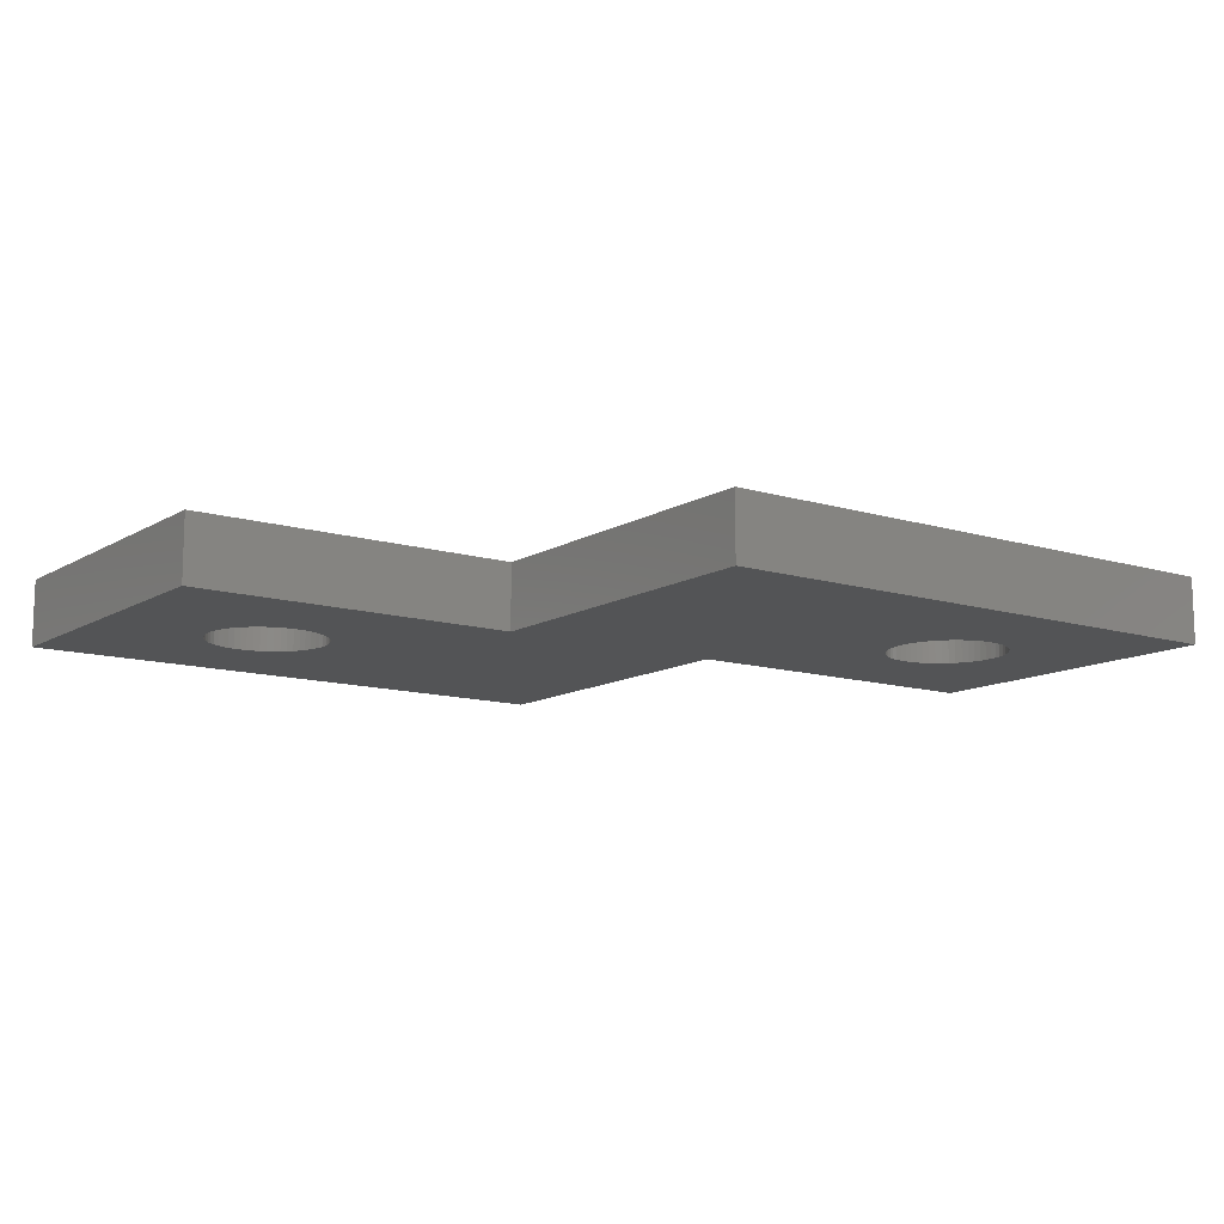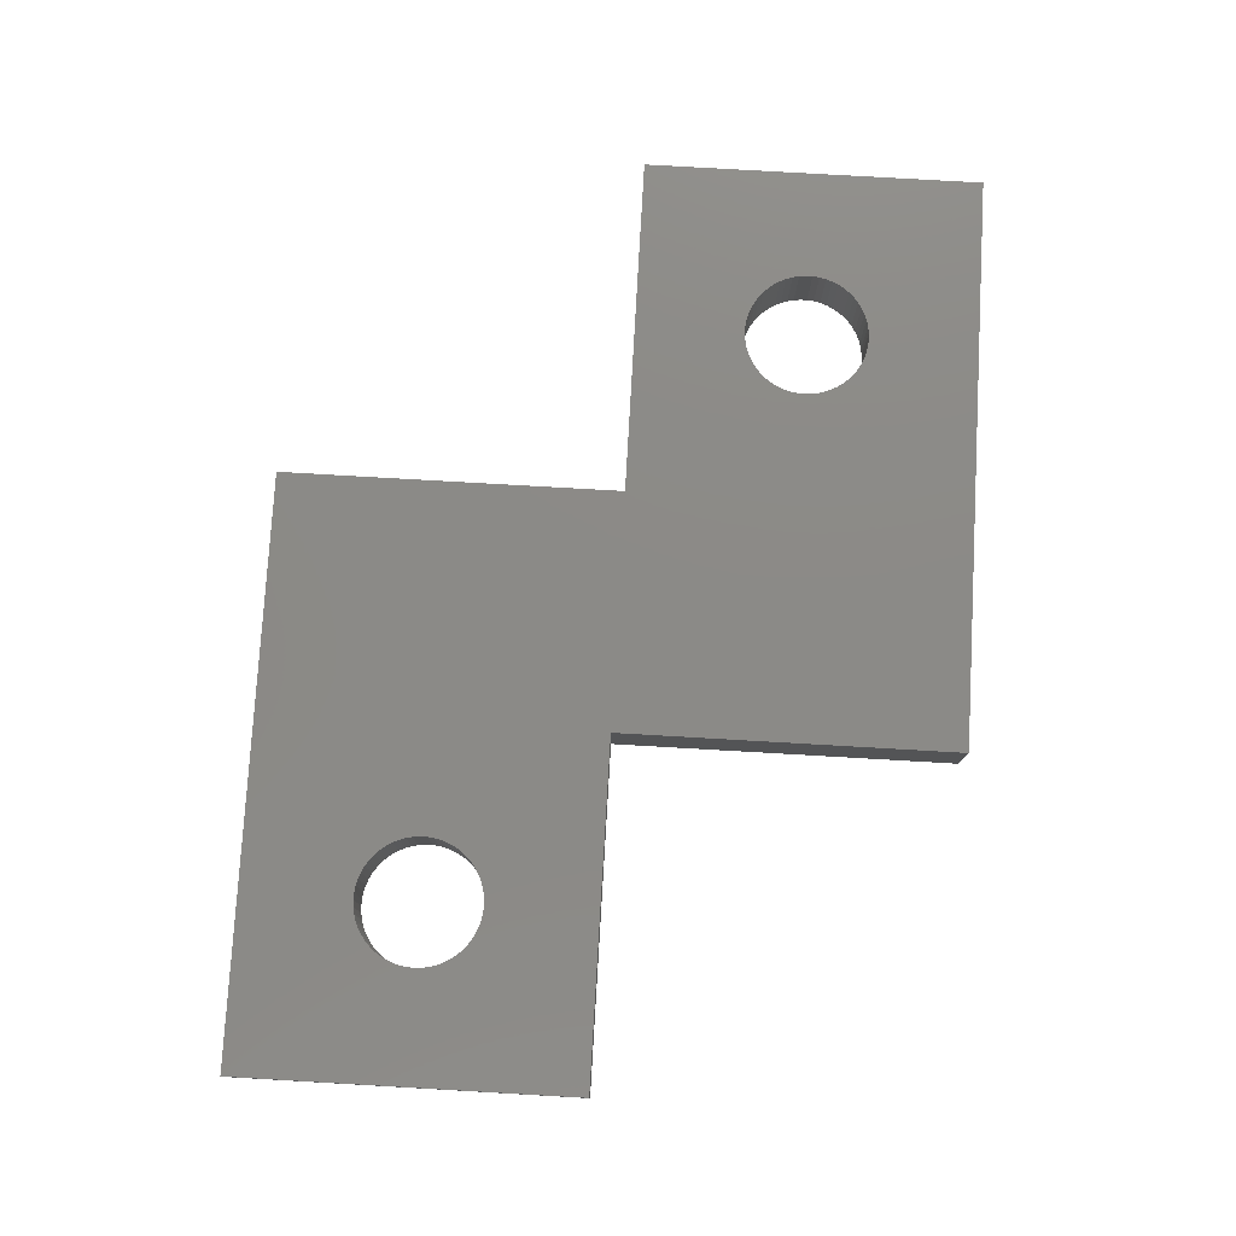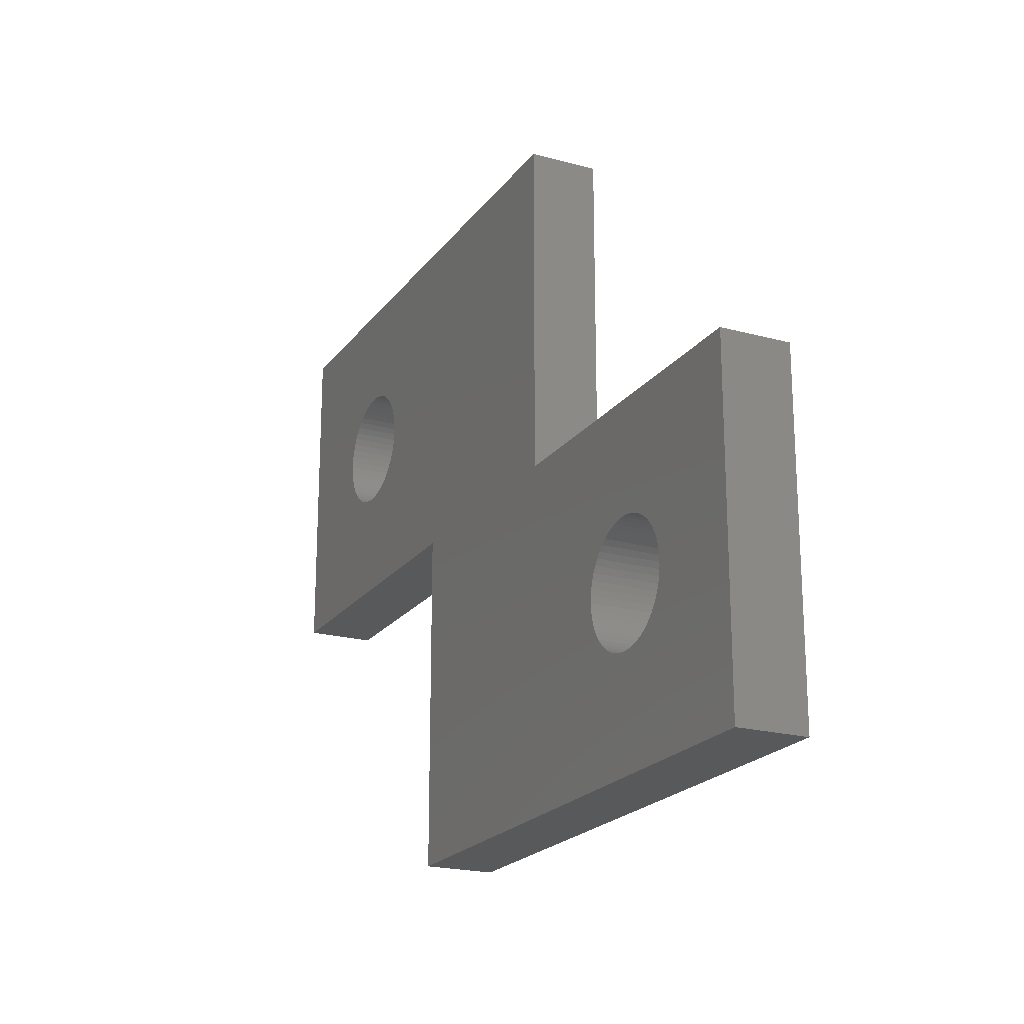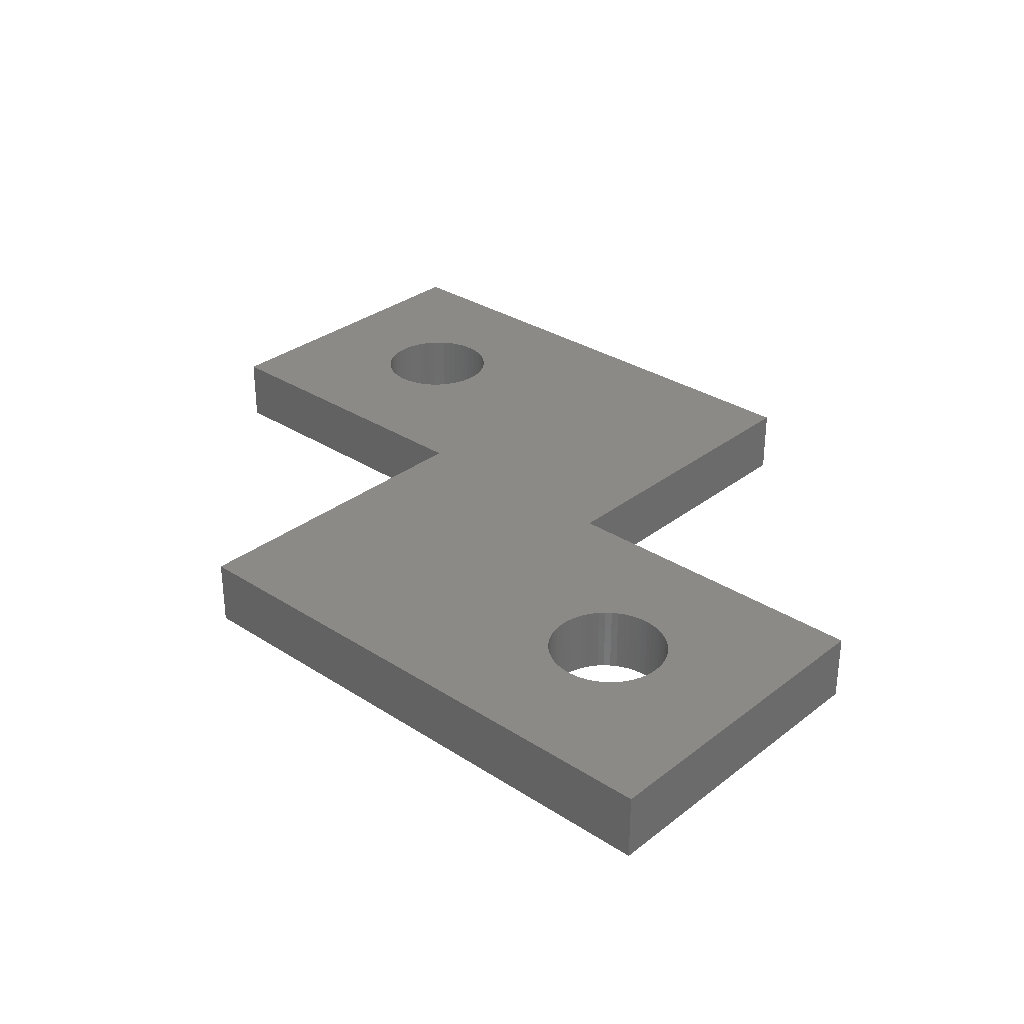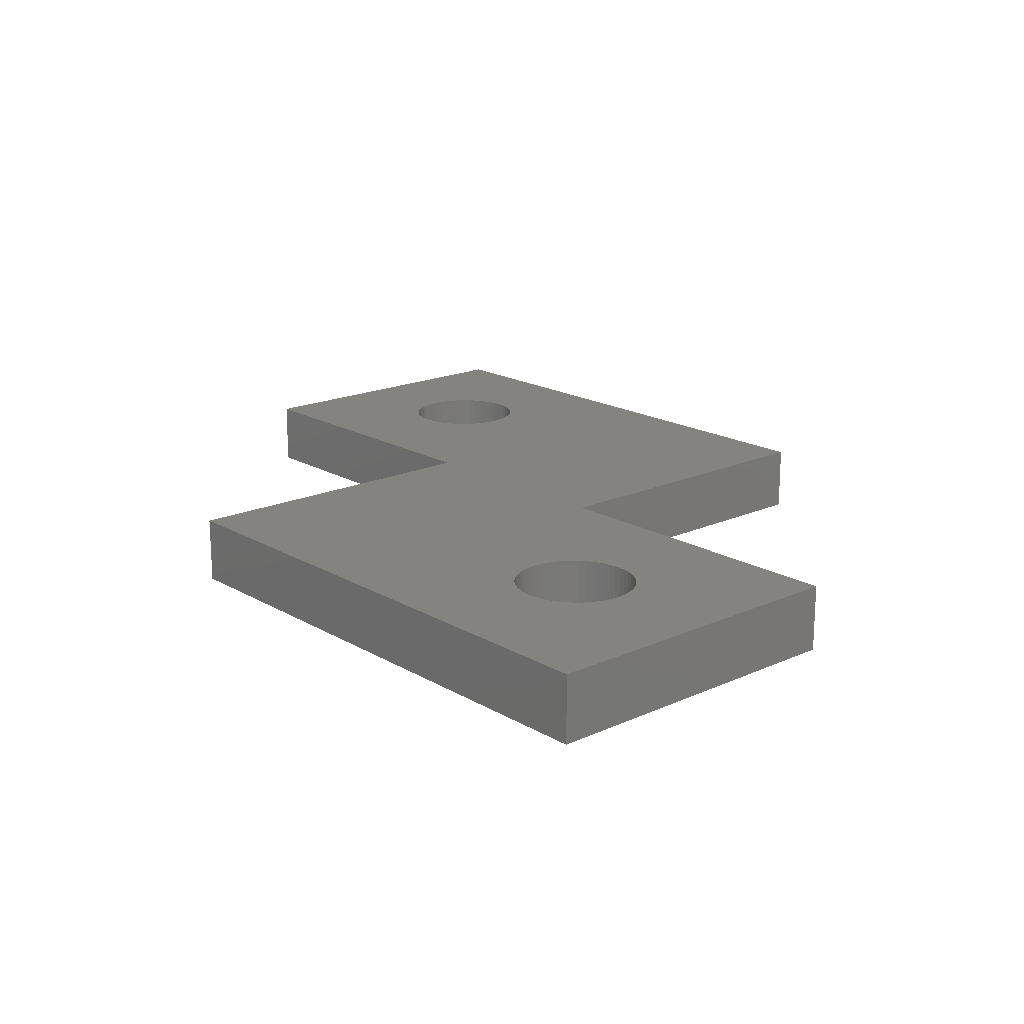
<metadata>
{"format":"stl","ext":"stl","renderer":"f3d","projection":"perspective","resolution":1024,"background":"white","views":[{"elev":-12.0,"azim":144.1,"up":"+Z"},{"elev":77.8,"azim":-86.7,"up":"+Z"},{"elev":-20.9,"azim":63.9,"up":"+Y"},{"elev":31.3,"azim":-137.5,"up":"+Z"},{"elev":18.0,"azim":-131.4,"up":"+Z"}]}
</metadata>
<code>
# stl→obj: 244 verts, 492 faces
v 61.5 59 2
v 61.5 59 8.882e-15
v 61.5 49 2
v 61.5 49 8.882e-15
v 54.71 63.8 2
v 54.71 63.8 9.279e-15
v 54.7 64 2
v 54.74 63.61 2
v 54.74 63.61 9.272e-15
v 54.8 63.42 2
v 54.8 63.42 9.26e-15
v 54.87 63.23 2
v 54.87 63.23 9.243e-15
v 54.97 63.06 2
v 54.97 63.06 9.222e-15
v 55.08 62.89 2
v 55.08 62.89 9.197e-15
v 55.21 62.74 2
v 55.21 62.74 9.168e-15
v 55.36 62.61 2
v 55.36 62.61 9.136e-15
v 55.52 62.49 2
v 55.52 62.49 9.1e-15
v 55.69 62.39 2
v 55.69 62.39 9.062e-15
v 55.87 62.31 2
v 55.87 62.31 9.022e-15
v 56.06 62.26 2
v 56.06 62.26 8.98e-15
v 56.25 62.22 2
v 56.25 62.22 8.937e-15
v 56.45 62.2 2
v 56.45 62.2 8.893e-15
v 56.65 62.21 2
v 56.65 62.21 8.849e-15
v 56.85 62.23 2
v 56.85 62.23 8.805e-15
v 57.04 62.28 2
v 57.04 62.28 8.762e-15
v 57.22 62.35 2
v 57.22 62.35 8.721e-15
v 57.4 62.44 2
v 57.4 62.44 8.682e-15
v 57.57 62.55 2
v 57.57 62.55 8.645e-15
v 57.72 62.68 2
v 57.72 62.68 8.611e-15
v 57.86 62.82 2
v 57.86 62.82 8.58e-15
v 57.98 62.97 2
v 57.98 62.97 8.553e-15
v 58.08 63.14 2
v 58.08 63.14 8.53e-15
v 58.17 63.32 2
v 58.17 63.32 8.511e-15
v 58.23 63.51 2
v 58.23 63.51 8.497e-15
v 58.28 63.7 2
v 58.28 63.7 8.488e-15
v 58.3 63.9 2
v 58.3 63.9 8.483e-15
v 58.3 64.1 2
v 58.3 64.1 8.483e-15
v 58.28 64.3 2
v 58.28 64.3 8.488e-15
v 58.23 64.49 2
v 58.23 64.49 8.497e-15
v 58.17 64.68 2
v 58.17 64.68 8.511e-15
v 58.08 64.86 2
v 58.08 64.86 8.53e-15
v 57.98 65.03 2
v 57.98 65.03 8.553e-15
v 57.86 65.18 2
v 57.86 65.18 8.58e-15
v 57.72 65.32 2
v 57.72 65.32 8.611e-15
v 57.57 65.45 2
v 57.57 65.45 8.645e-15
v 57.4 65.56 2
v 57.4 65.56 8.682e-15
v 57.22 65.65 2
v 57.22 65.65 8.721e-15
v 57.04 65.72 2
v 57.04 65.72 8.762e-15
v 56.85 65.77 2
v 56.85 65.77 8.805e-15
v 56.65 65.79 2
v 56.65 65.79 8.849e-15
v 56.45 65.8 2
v 56.45 65.8 8.893e-15
v 56.25 65.78 2
v 56.25 65.78 8.937e-15
v 56.06 65.74 2
v 56.06 65.74 8.98e-15
v 55.87 65.69 2
v 55.87 65.69 9.022e-15
v 55.69 65.61 2
v 55.69 65.61 9.062e-15
v 55.52 65.51 2
v 55.52 65.51 9.1e-15
v 55.36 65.39 2
v 55.36 65.39 9.136e-15
v 55.21 65.26 2
v 55.21 65.26 9.168e-15
v 55.08 65.11 2
v 55.08 65.11 9.197e-15
v 54.97 64.94 2
v 54.97 64.94 9.222e-15
v 54.87 64.77 2
v 54.87 64.77 9.243e-15
v 54.8 64.58 2
v 54.8 64.58 9.26e-15
v 54.74 64.39 2
v 54.74 64.39 9.272e-15
v 54.71 64.2 2
v 54.71 64.2 9.279e-15
v 54.7 64 8.882e-15
v 68.5 69 0
v 68.5 69 2
v 68.5 59 0
v 68.5 59 2
v 51.5 59 8.882e-15
v 51.5 59 2
v 51.5 69 8.882e-15
v 51.5 69 2
v 71.71 53.8 2
v 71.71 53.8 3.973e-16
v 71.7 54 2
v 71.74 53.61 2
v 71.74 53.61 3.9e-16
v 71.8 53.42 2
v 71.8 53.42 3.78e-16
v 71.87 53.23 2
v 71.87 53.23 3.615e-16
v 71.97 53.06 2
v 71.97 53.06 3.405e-16
v 72.08 52.89 2
v 72.08 52.89 3.154e-16
v 72.21 52.74 2
v 72.21 52.74 2.865e-16
v 72.36 52.61 2
v 72.36 52.61 2.541e-16
v 72.52 52.49 2
v 72.52 52.49 2.186e-16
v 72.69 52.39 2
v 72.69 52.39 1.805e-16
v 72.87 52.31 2
v 72.87 52.31 1.401e-16
v 73.06 52.26 2
v 73.06 52.26 9.812e-17
v 73.25 52.22 2
v 73.25 52.22 5.49e-17
v 73.45 52.2 2
v 73.45 52.2 1.101e-17
v 73.65 52.21 2
v 73.65 52.21 -3.301e-17
v 73.85 52.23 2
v 73.85 52.23 -7.662e-17
v 74.04 52.28 2
v 74.04 52.28 -1.193e-16
v 74.22 52.35 2
v 74.22 52.35 -1.605e-16
v 74.4 52.44 2
v 74.4 52.44 -1.998e-16
v 74.57 52.55 2
v 74.57 52.55 -2.367e-16
v 74.72 52.68 2
v 74.72 52.68 -2.707e-16
v 74.86 52.82 2
v 74.86 52.82 -3.014e-16
v 74.98 52.97 2
v 74.98 52.97 -3.284e-16
v 75.08 53.14 2
v 75.08 53.14 -3.515e-16
v 75.17 53.32 2
v 75.17 53.32 -3.703e-16
v 75.23 53.51 2
v 75.23 53.51 -3.846e-16
v 75.28 53.7 2
v 75.28 53.7 -3.942e-16
v 75.3 53.9 2
v 75.3 53.9 -3.991e-16
v 75.3 54.1 2
v 75.3 54.1 -3.991e-16
v 75.28 54.3 2
v 75.28 54.3 -3.942e-16
v 75.23 54.49 2
v 75.23 54.49 -3.846e-16
v 75.17 54.68 2
v 75.17 54.68 -3.703e-16
v 75.08 54.86 2
v 75.08 54.86 -3.515e-16
v 74.98 55.03 2
v 74.98 55.03 -3.284e-16
v 74.86 55.18 2
v 74.86 55.18 -3.014e-16
v 74.72 55.32 2
v 74.72 55.32 -2.707e-16
v 74.57 55.45 2
v 74.57 55.45 -2.367e-16
v 74.4 55.56 2
v 74.4 55.56 -1.998e-16
v 74.22 55.65 2
v 74.22 55.65 -1.605e-16
v 74.04 55.72 2
v 74.04 55.72 -1.193e-16
v 73.85 55.77 2
v 73.85 55.77 -7.662e-17
v 73.65 55.79 2
v 73.65 55.79 -3.301e-17
v 73.45 55.8 2
v 73.45 55.8 1.101e-17
v 73.25 55.78 2
v 73.25 55.78 5.49e-17
v 73.06 55.74 2
v 73.06 55.74 9.812e-17
v 72.87 55.69 2
v 72.87 55.69 1.401e-16
v 72.69 55.61 2
v 72.69 55.61 1.805e-16
v 72.52 55.51 2
v 72.52 55.51 2.186e-16
v 72.36 55.39 2
v 72.36 55.39 2.541e-16
v 72.21 55.26 2
v 72.21 55.26 2.865e-16
v 72.08 55.11 2
v 72.08 55.11 3.154e-16
v 71.97 54.94 2
v 71.97 54.94 3.405e-16
v 71.87 54.77 2
v 71.87 54.77 3.615e-16
v 71.8 54.58 2
v 71.8 54.58 3.78e-16
v 71.74 54.39 2
v 71.74 54.39 3.9e-16
v 71.71 54.2 2
v 71.71 54.2 3.973e-16
v 71.7 54 0
v 78.5 59 0
v 78.5 59 2
v 78.5 49 0
v 78.5 49 2
f 1 2 3
f 3 2 4
f 5 6 7
f 5 8 6
f 6 8 9
f 9 8 10
f 11 10 12
f 13 12 14
f 15 14 16
f 17 16 18
f 19 18 20
f 21 20 22
f 23 22 24
f 25 24 26
f 27 26 28
f 29 28 30
f 31 30 32
f 33 32 34
f 35 34 36
f 37 36 38
f 39 38 40
f 41 40 42
f 43 42 44
f 45 44 46
f 47 46 48
f 49 48 50
f 51 50 52
f 53 52 54
f 55 54 56
f 57 56 58
f 59 58 60
f 61 60 62
f 63 62 64
f 65 64 66
f 67 66 68
f 69 68 70
f 71 70 72
f 73 72 74
f 75 74 76
f 77 76 78
f 79 78 80
f 81 80 82
f 83 82 84
f 85 84 86
f 87 86 88
f 89 88 90
f 91 90 92
f 93 92 94
f 95 94 96
f 97 96 98
f 99 98 100
f 101 100 102
f 103 102 104
f 105 104 106
f 107 106 108
f 109 108 110
f 111 110 112
f 113 112 114
f 115 114 116
f 117 116 118
f 117 115 116
f 9 10 11
f 11 12 13
f 13 14 15
f 15 16 17
f 17 18 19
f 19 20 21
f 21 22 23
f 23 24 25
f 25 26 27
f 27 28 29
f 29 30 31
f 31 32 33
f 33 34 35
f 35 36 37
f 37 38 39
f 39 40 41
f 41 42 43
f 43 44 45
f 45 46 47
f 47 48 49
f 49 50 51
f 51 52 53
f 53 54 55
f 55 56 57
f 57 58 59
f 59 60 61
f 61 62 63
f 63 64 65
f 65 66 67
f 67 68 69
f 69 70 71
f 71 72 73
f 73 74 75
f 75 76 77
f 77 78 79
f 79 80 81
f 81 82 83
f 83 84 85
f 85 86 87
f 87 88 89
f 89 90 91
f 91 92 93
f 93 94 95
f 95 96 97
f 97 98 99
f 99 100 101
f 101 102 103
f 103 104 105
f 105 106 107
f 107 108 109
f 109 110 111
f 111 112 113
f 113 114 115
f 116 7 118
f 118 7 6
f 119 120 121
f 121 120 122
f 123 124 125
f 125 124 126
f 1 124 2
f 2 124 123
f 119 125 120
f 120 125 126
f 127 128 129
f 127 130 128
f 128 130 131
f 131 130 132
f 133 132 134
f 135 134 136
f 137 136 138
f 139 138 140
f 141 140 142
f 143 142 144
f 145 144 146
f 147 146 148
f 149 148 150
f 151 150 152
f 153 152 154
f 155 154 156
f 157 156 158
f 159 158 160
f 161 160 162
f 163 162 164
f 165 164 166
f 167 166 168
f 169 168 170
f 171 170 172
f 173 172 174
f 175 174 176
f 177 176 178
f 179 178 180
f 181 180 182
f 183 182 184
f 185 184 186
f 187 186 188
f 189 188 190
f 191 190 192
f 193 192 194
f 195 194 196
f 197 196 198
f 199 198 200
f 201 200 202
f 203 202 204
f 205 204 206
f 207 206 208
f 209 208 210
f 211 210 212
f 213 212 214
f 215 214 216
f 217 216 218
f 219 218 220
f 221 220 222
f 223 222 224
f 225 224 226
f 227 226 228
f 229 228 230
f 231 230 232
f 233 232 234
f 235 234 236
f 237 236 238
f 239 238 240
f 239 237 238
f 131 132 133
f 133 134 135
f 135 136 137
f 137 138 139
f 139 140 141
f 141 142 143
f 143 144 145
f 145 146 147
f 147 148 149
f 149 150 151
f 151 152 153
f 153 154 155
f 155 156 157
f 157 158 159
f 159 160 161
f 161 162 163
f 163 164 165
f 165 166 167
f 167 168 169
f 169 170 171
f 171 172 173
f 173 174 175
f 175 176 177
f 177 178 179
f 179 180 181
f 181 182 183
f 183 184 185
f 185 186 187
f 187 188 189
f 189 190 191
f 191 192 193
f 193 194 195
f 195 196 197
f 197 198 199
f 199 200 201
f 201 202 203
f 203 204 205
f 205 206 207
f 207 208 209
f 209 210 211
f 211 212 213
f 213 214 215
f 215 216 217
f 217 218 219
f 219 220 221
f 221 222 223
f 223 224 225
f 225 226 227
f 227 228 229
f 229 230 231
f 231 232 233
f 233 234 235
f 235 236 237
f 238 129 240
f 240 129 128
f 241 242 243
f 243 242 244
f 244 3 243
f 243 3 4
f 116 126 7
f 116 114 126
f 126 114 112
f 110 126 112
f 110 108 126
f 126 108 106
f 104 126 106
f 104 102 126
f 126 102 100
f 98 126 100
f 98 96 126
f 126 96 94
f 92 126 94
f 92 90 126
f 126 90 88
f 86 126 88
f 86 120 126
f 86 84 120
f 120 84 82
f 80 120 82
f 80 78 120
f 120 78 76
f 74 120 76
f 74 72 120
f 120 72 70
f 68 120 70
f 68 66 120
f 120 66 64
f 62 120 64
f 62 122 120
f 62 60 122
f 122 60 58
f 1 58 56
f 54 1 56
f 54 52 1
f 1 52 50
f 48 1 50
f 48 46 1
f 1 46 44
f 42 1 44
f 42 40 1
f 1 40 38
f 36 1 38
f 36 34 1
f 1 34 32
f 124 32 30
f 28 124 30
f 28 26 124
f 124 26 24
f 22 124 24
f 22 20 124
f 124 20 18
f 16 124 18
f 16 14 124
f 124 14 12
f 10 124 12
f 10 8 124
f 124 8 5
f 7 124 5
f 7 126 124
f 122 58 1
f 3 122 1
f 3 238 122
f 3 129 238
f 3 127 129
f 3 130 127
f 3 132 130
f 3 134 132
f 3 136 134
f 3 138 136
f 3 140 138
f 3 142 140
f 3 144 142
f 3 146 144
f 3 148 146
f 3 150 148
f 3 244 150
f 150 244 152
f 152 244 154
f 154 244 156
f 156 244 158
f 158 244 160
f 160 244 162
f 162 244 164
f 164 244 166
f 166 244 168
f 168 244 170
f 170 244 172
f 172 244 174
f 174 244 176
f 176 244 178
f 178 244 180
f 180 244 182
f 182 244 184
f 184 244 242
f 186 242 188
f 186 184 242
f 1 32 124
f 238 236 122
f 122 236 234
f 232 122 234
f 232 230 122
f 122 230 228
f 226 122 228
f 226 224 122
f 122 224 222
f 220 122 222
f 220 218 122
f 122 218 216
f 214 122 216
f 214 212 122
f 122 212 242
f 242 212 210
f 208 242 210
f 208 206 242
f 242 206 204
f 202 242 204
f 202 200 242
f 242 200 198
f 196 242 198
f 196 194 242
f 242 194 192
f 190 242 192
f 190 188 242
f 241 121 242
f 242 121 122
f 6 123 118
f 6 9 123
f 123 9 11
f 13 123 11
f 13 15 123
f 123 15 17
f 19 123 17
f 19 21 123
f 123 21 23
f 25 123 23
f 25 27 123
f 123 27 29
f 31 123 29
f 31 33 123
f 123 33 2
f 2 33 35
f 37 2 35
f 37 39 2
f 2 39 41
f 43 2 41
f 43 45 2
f 2 45 47
f 49 2 47
f 49 51 2
f 2 51 53
f 55 2 53
f 55 57 2
f 2 57 59
f 121 59 61
f 63 121 61
f 63 119 121
f 63 65 119
f 119 65 67
f 69 119 67
f 69 71 119
f 119 71 73
f 75 119 73
f 75 77 119
f 119 77 79
f 81 119 79
f 81 83 119
f 119 83 85
f 87 119 85
f 87 125 119
f 87 89 125
f 125 89 91
f 93 125 91
f 93 95 125
f 125 95 97
f 99 125 97
f 99 101 125
f 125 101 103
f 105 125 103
f 105 107 125
f 125 107 109
f 111 125 109
f 111 113 125
f 125 113 115
f 117 125 115
f 117 118 125
f 125 118 123
f 2 59 121
f 4 121 239
f 240 4 239
f 240 128 4
f 4 128 131
f 133 4 131
f 133 135 4
f 4 135 137
f 139 4 137
f 139 141 4
f 4 141 143
f 145 4 143
f 145 147 4
f 4 147 149
f 151 4 149
f 151 243 4
f 151 153 243
f 243 153 155
f 157 243 155
f 157 159 243
f 243 159 161
f 163 243 161
f 163 165 243
f 243 165 167
f 169 243 167
f 169 171 243
f 243 171 173
f 175 243 173
f 175 177 243
f 243 177 179
f 181 243 179
f 181 183 243
f 243 183 185
f 241 185 187
f 189 241 187
f 189 191 241
f 241 191 193
f 195 241 193
f 195 197 241
f 241 197 199
f 201 241 199
f 201 203 241
f 241 203 205
f 207 241 205
f 207 209 241
f 241 209 211
f 213 241 211
f 213 121 241
f 213 215 121
f 121 215 217
f 219 121 217
f 219 221 121
f 121 221 223
f 225 121 223
f 225 227 121
f 121 227 229
f 231 121 229
f 231 233 121
f 121 233 235
f 237 121 235
f 237 239 121
f 243 185 241
f 4 2 121

</code>
